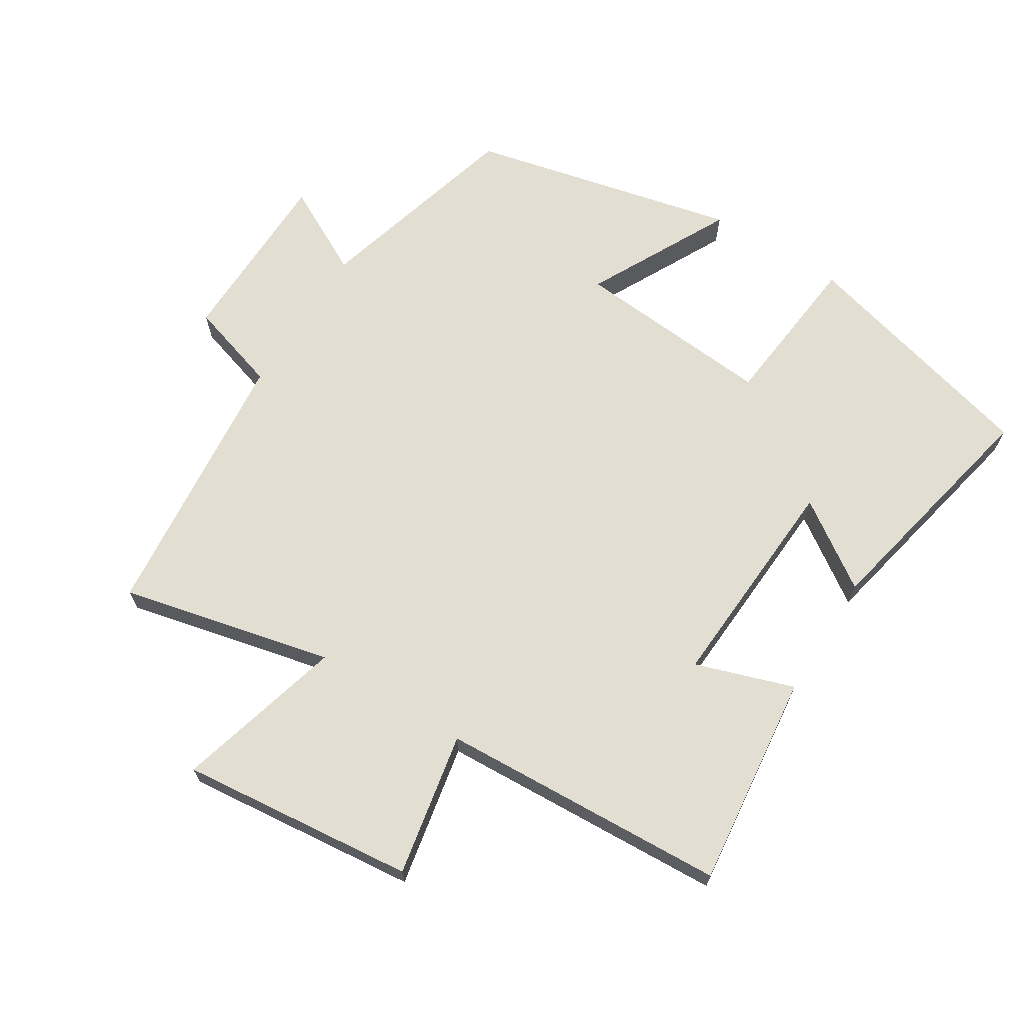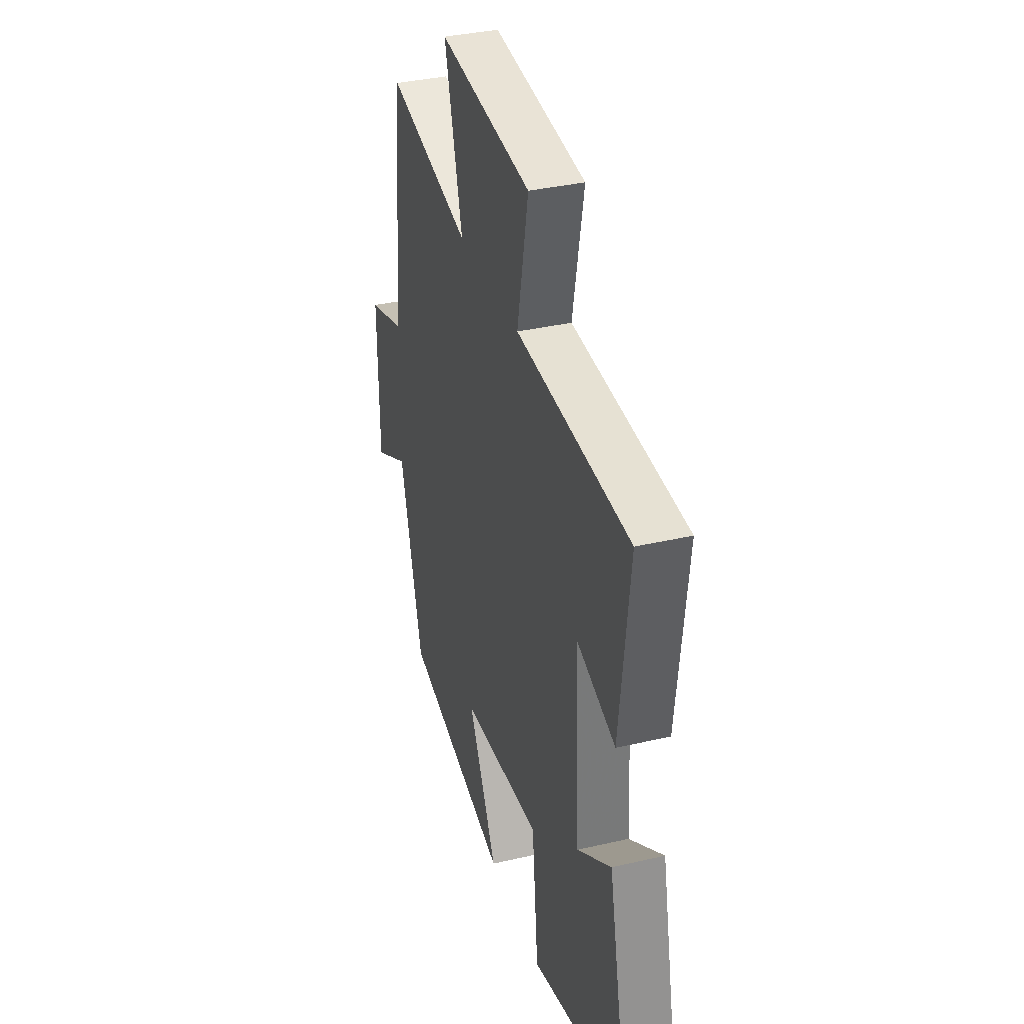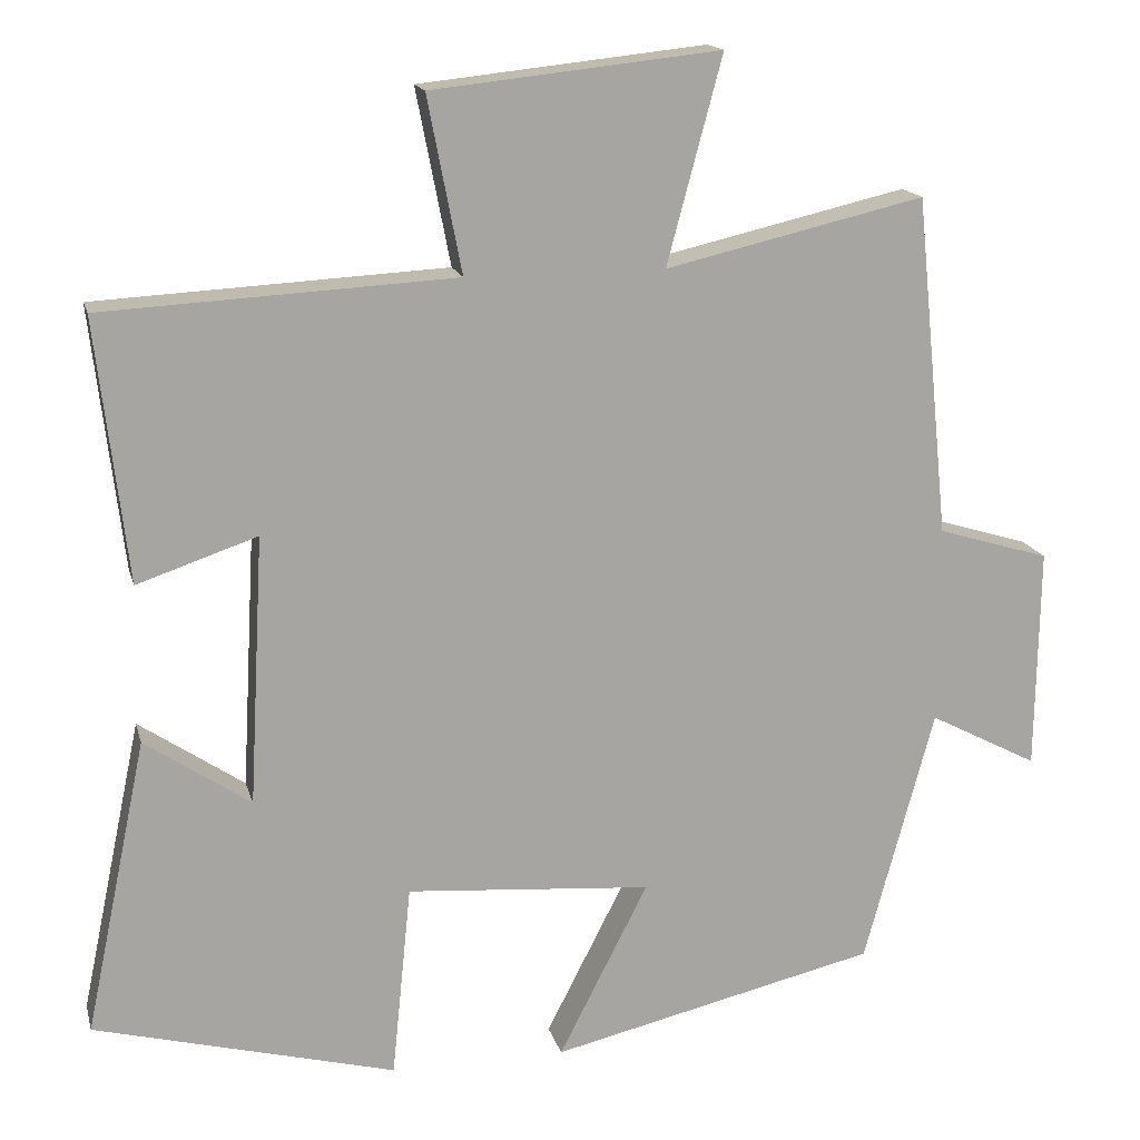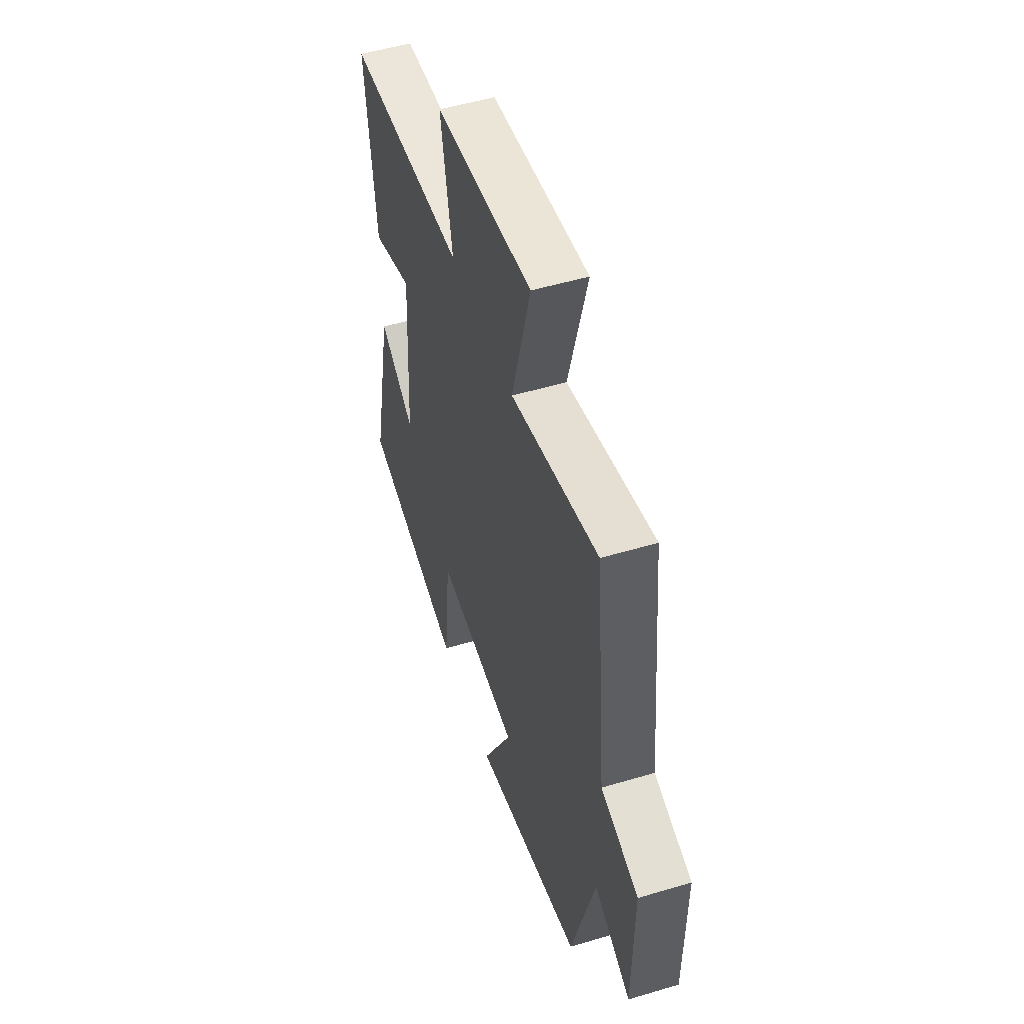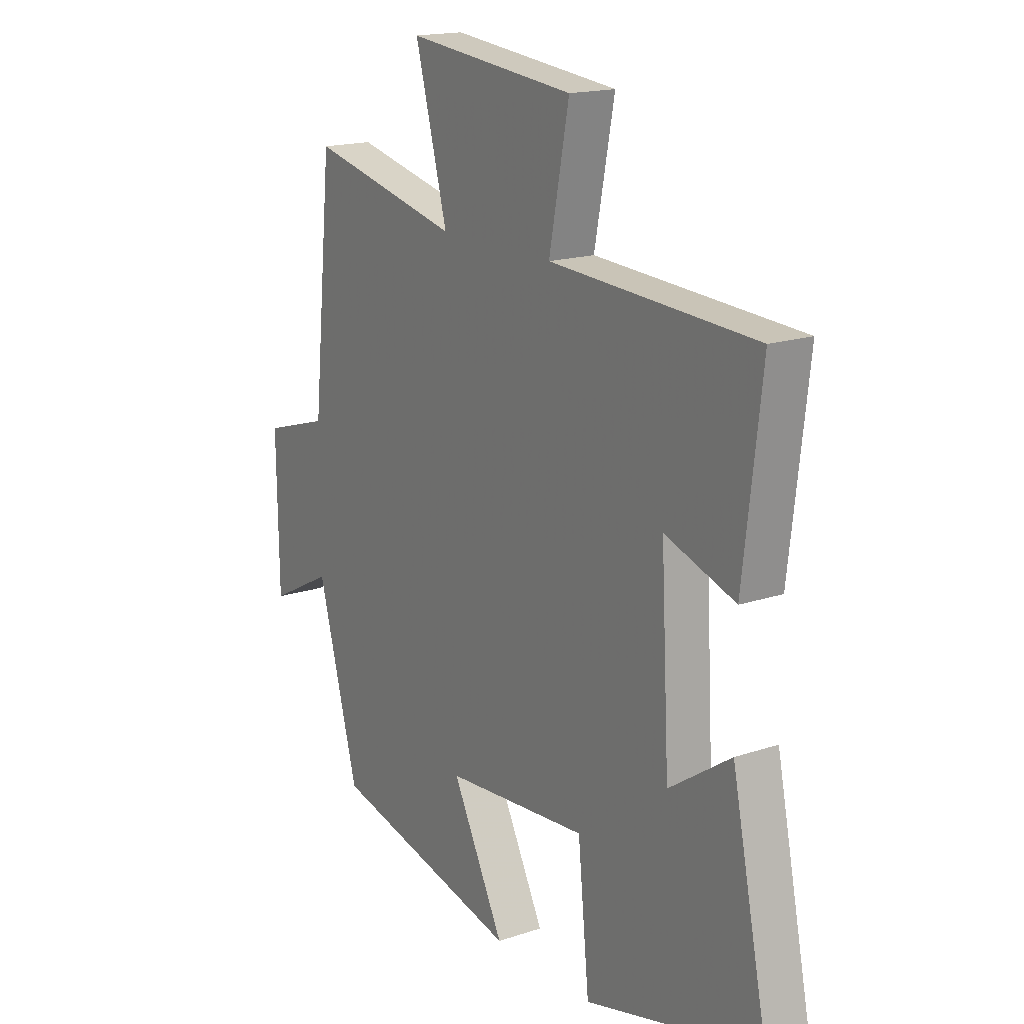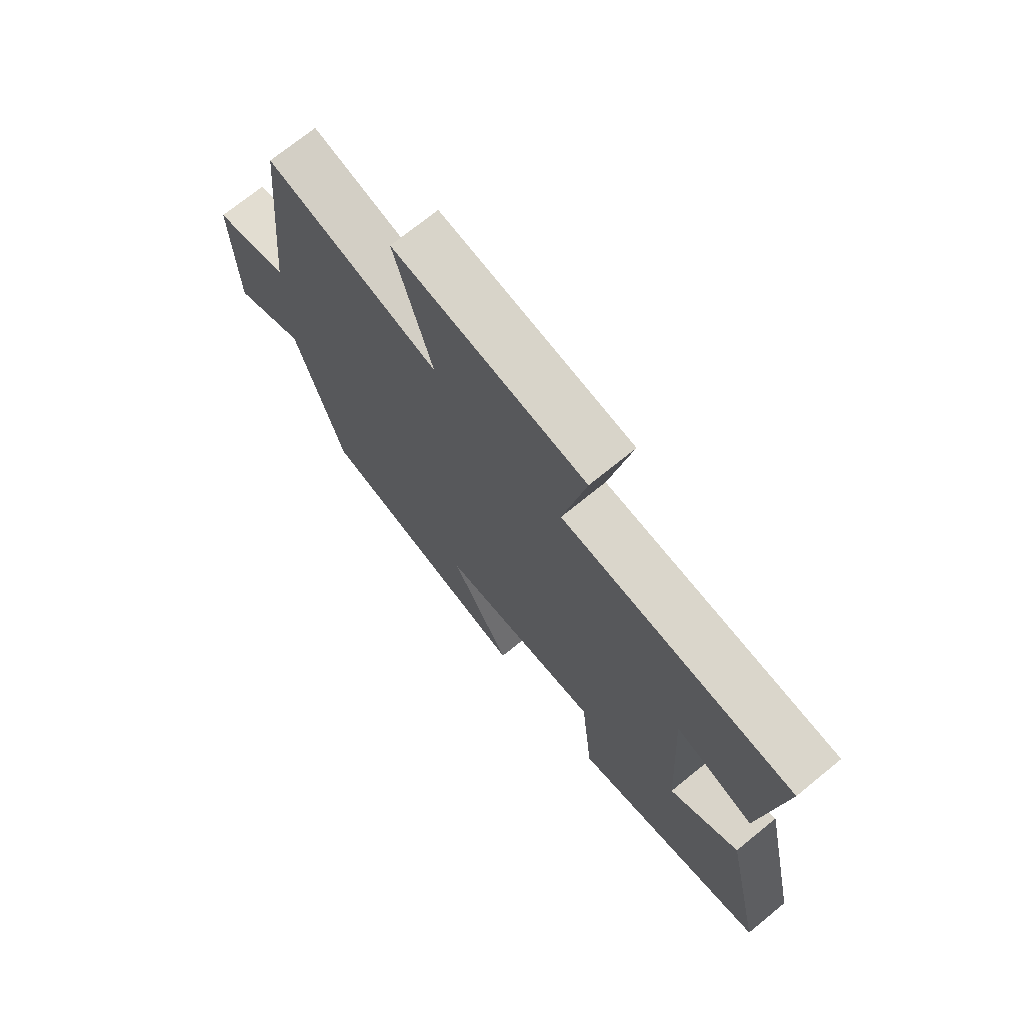
<metadata>
{"format":"obj","ext":"obj","renderer":"f3d","projection":"perspective","resolution":1024,"background":"white","views":[{"elev":67.6,"azim":32.2,"up":"+Y"},{"elev":35.6,"azim":72.9,"up":"+Z"},{"elev":16.0,"azim":166.4,"up":"+Z"},{"elev":51.8,"azim":-107.9,"up":"+Z"},{"elev":17.1,"azim":56.1,"up":"+Z"},{"elev":72.0,"azim":50.8,"up":"+Z"}]}
</metadata>
<code>
v 0.538 0.07 0.477
v 0.5 0.07 0.154
v 0.352 0.07 0.204
v 0.37 0.07 -0.128
v 0.5 0.07 -0.04
v 0.576 0.07 -0.403
v 0.205 0.07 -0.5
v 0.181 0.07 -0.261
v -0.121 0.07 -0.285
v -0.011 0.07 -0.5
v -0.414 0.07 -0.406
v -0.5 0.07 -0.09
v -0.634 0.07 -0.16
v -0.638 0.07 0.114
v -0.5 0.07 0.156
v -0.458 0.07 0.574
v -0.139 0.07 0.5
v -0.207 0.07 0.754
v 0.147 0.07 0.716
v 0.105 0.07 0.5
v 0.538 0 0.477
v 0.5 0 0.154
v 0.352 0 0.204
v 0.37 0 -0.128
v 0.5 0 -0.04
v 0.576 0 -0.403
v 0.205 0 -0.5
v 0.181 0 -0.261
v -0.121 0 -0.285
v -0.011 0 -0.5
v -0.414 0 -0.406
v -0.5 0 -0.09
v -0.634 0 -0.16
v -0.638 0 0.114
v -0.5 0 0.156
v -0.458 0 0.574
v -0.139 0 0.5
v -0.207 0 0.754
v 0.147 0 0.716
v 0.105 0 0.5
f 17 18 19 20
f 17 20 1 2
f 15 16 17
f 12 13 14 15
f 9 10 11 12
f 8 9 12 15
f 5 6 7 8
f 4 5 8
f 3 4 8 15
f 17 2 3
f 3 15 17
f 40 39 38 37
f 22 21 40 37
f 37 36 35
f 35 34 33 32
f 32 31 30 29
f 35 32 29 28
f 28 27 26 25
f 28 25 24
f 35 28 24 23
f 23 22 37
f 37 35 23
f 1 21 22 2
f 2 22 23 3
f 3 23 24 4
f 4 24 25 5
f 5 25 26 6
f 6 26 27 7
f 7 27 28 8
f 8 28 29 9
f 9 29 30 10
f 10 30 31 11
f 11 31 32 12
f 12 32 33 13
f 13 33 34 14
f 14 34 35 15
f 15 35 36 16
f 16 36 37 17
f 17 37 38 18
f 18 38 39 19
f 19 39 40 20
f 20 40 21 1

</code>
